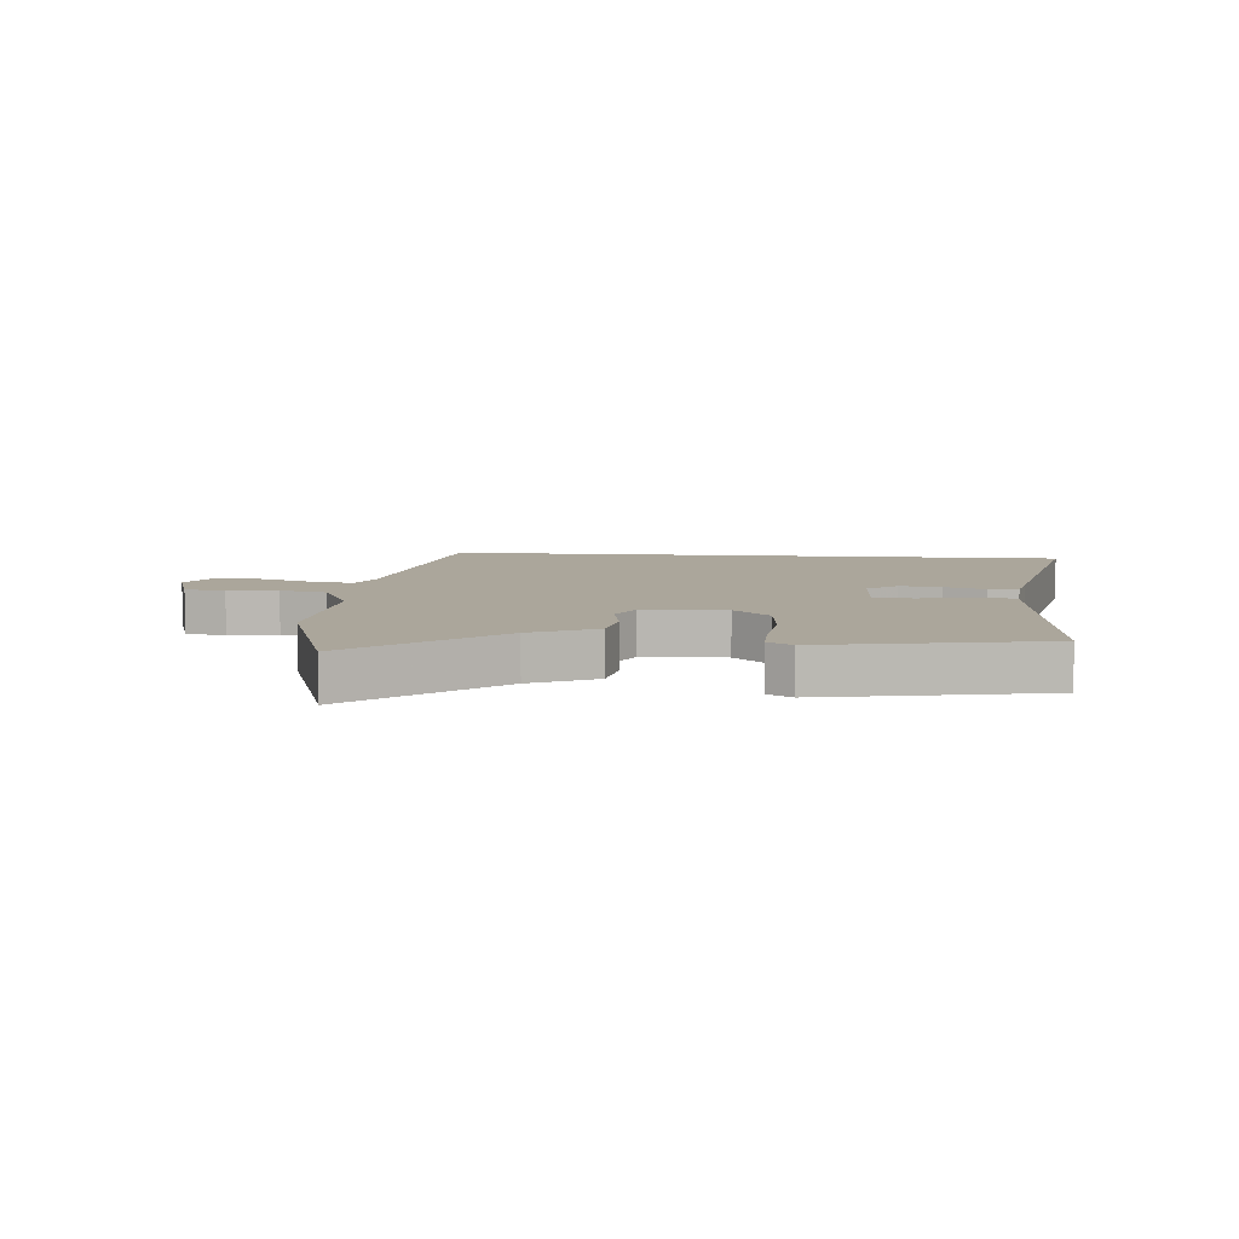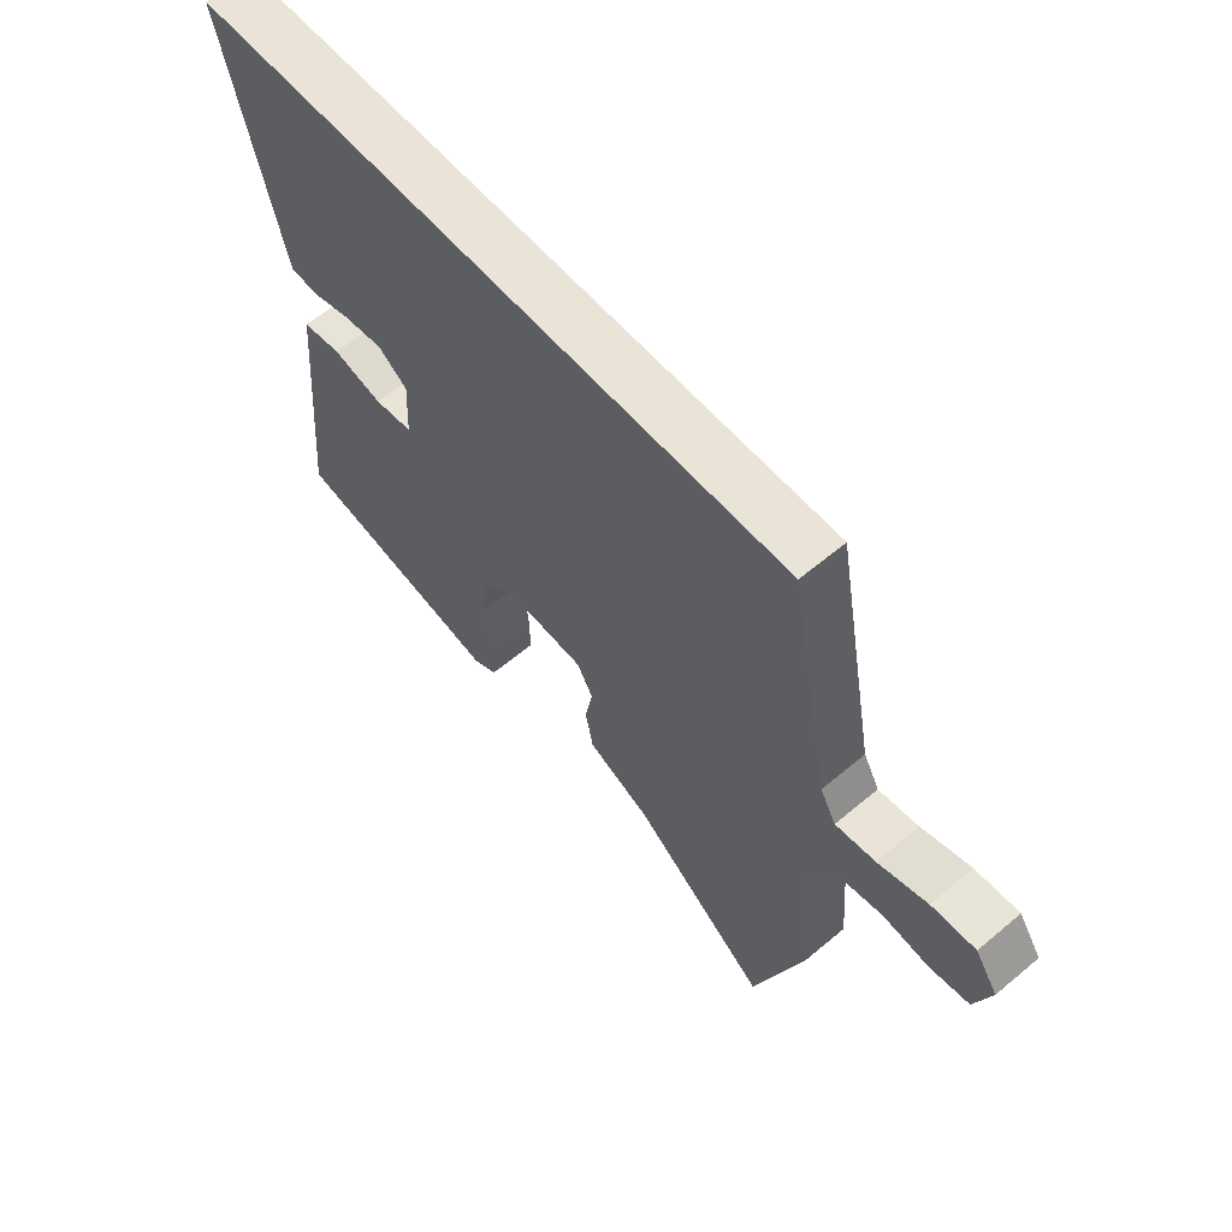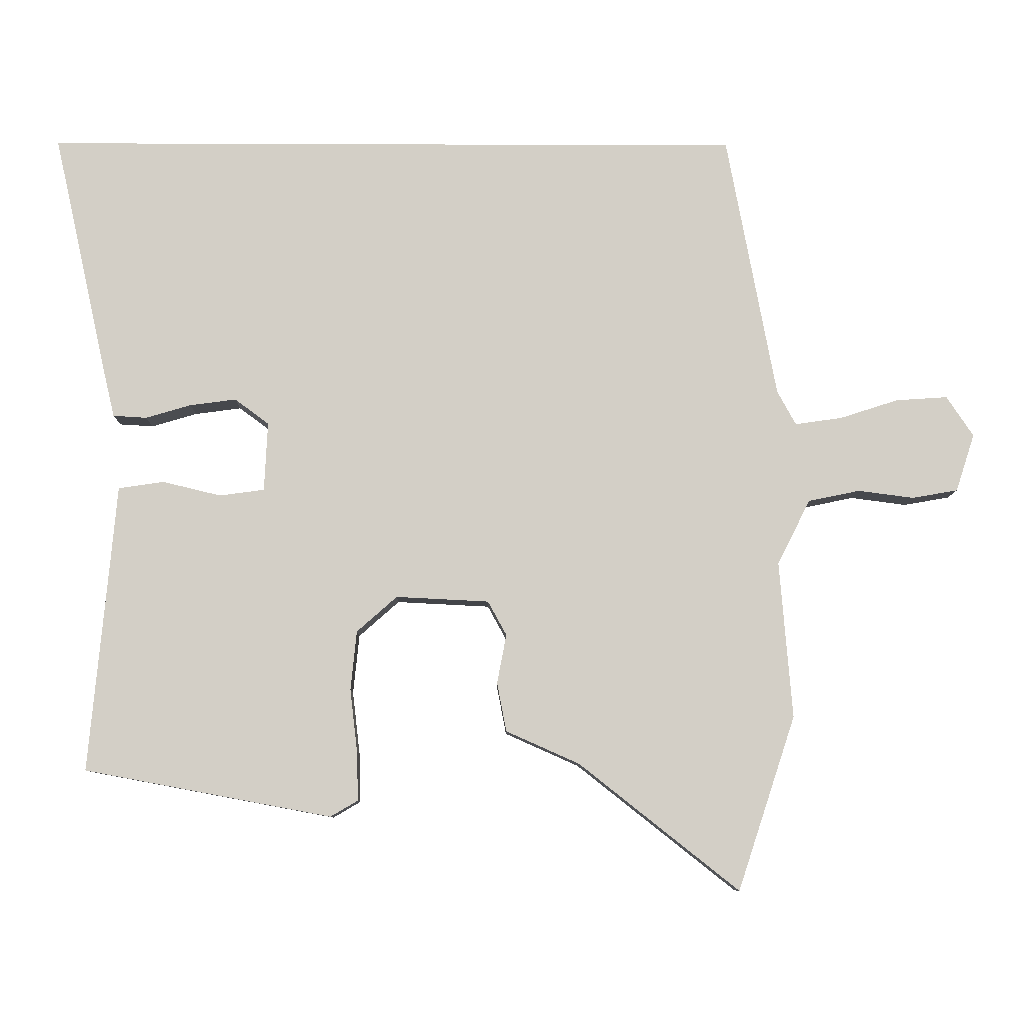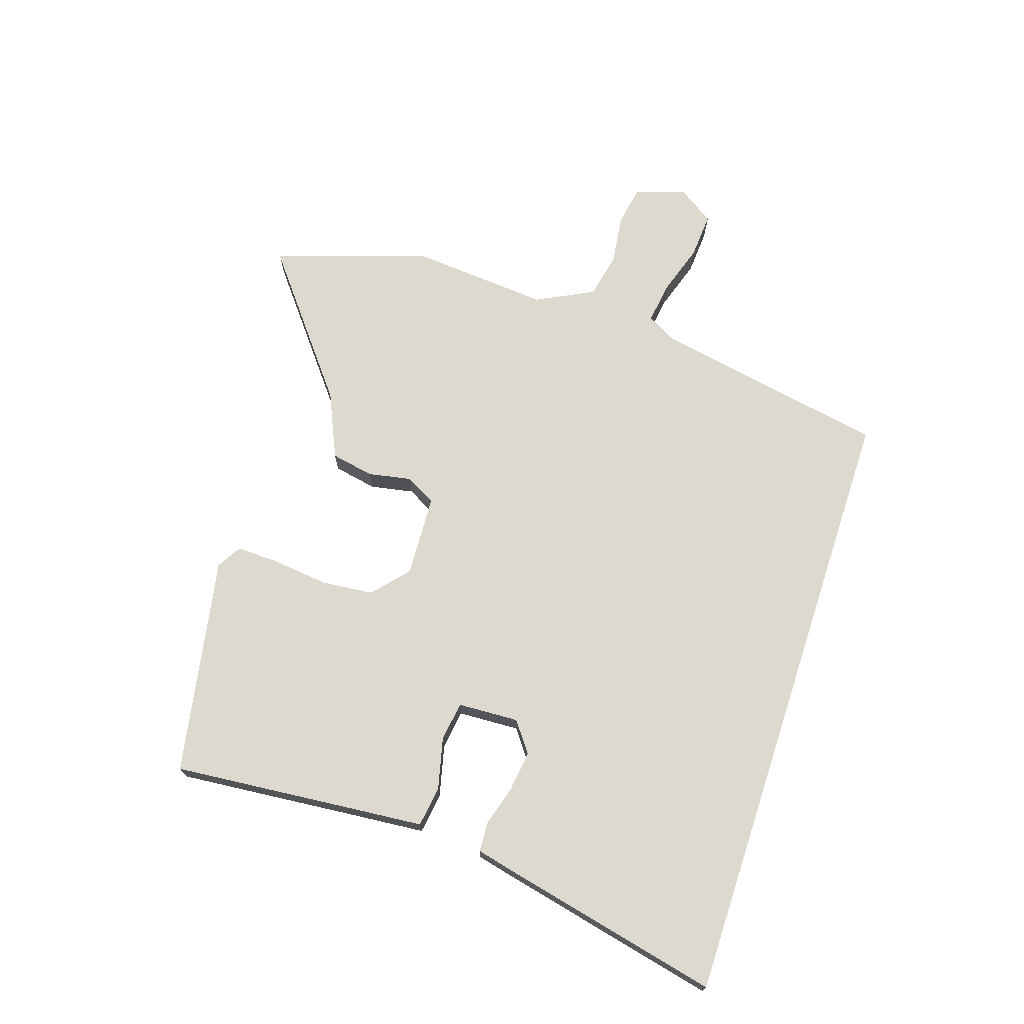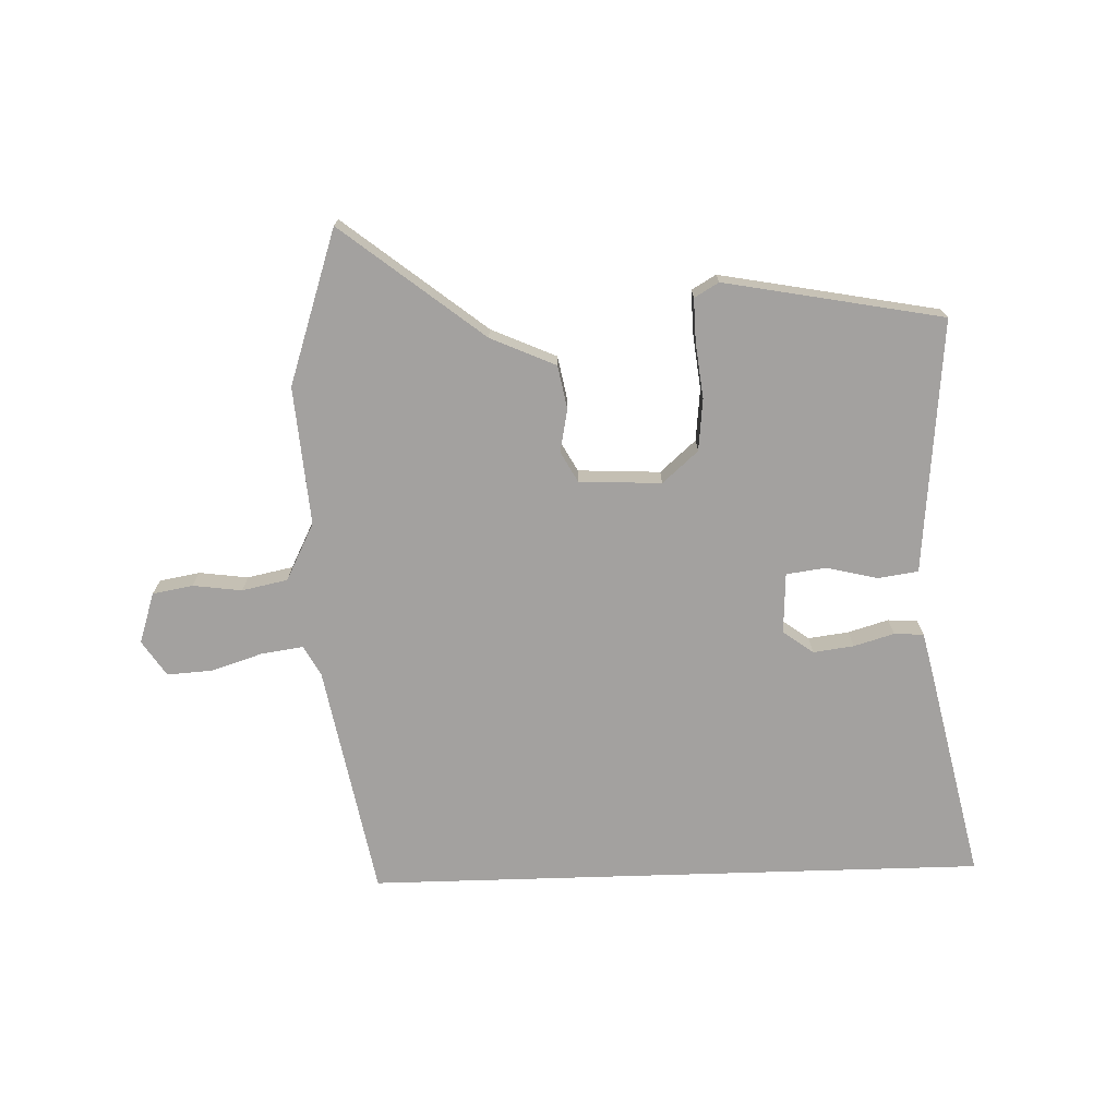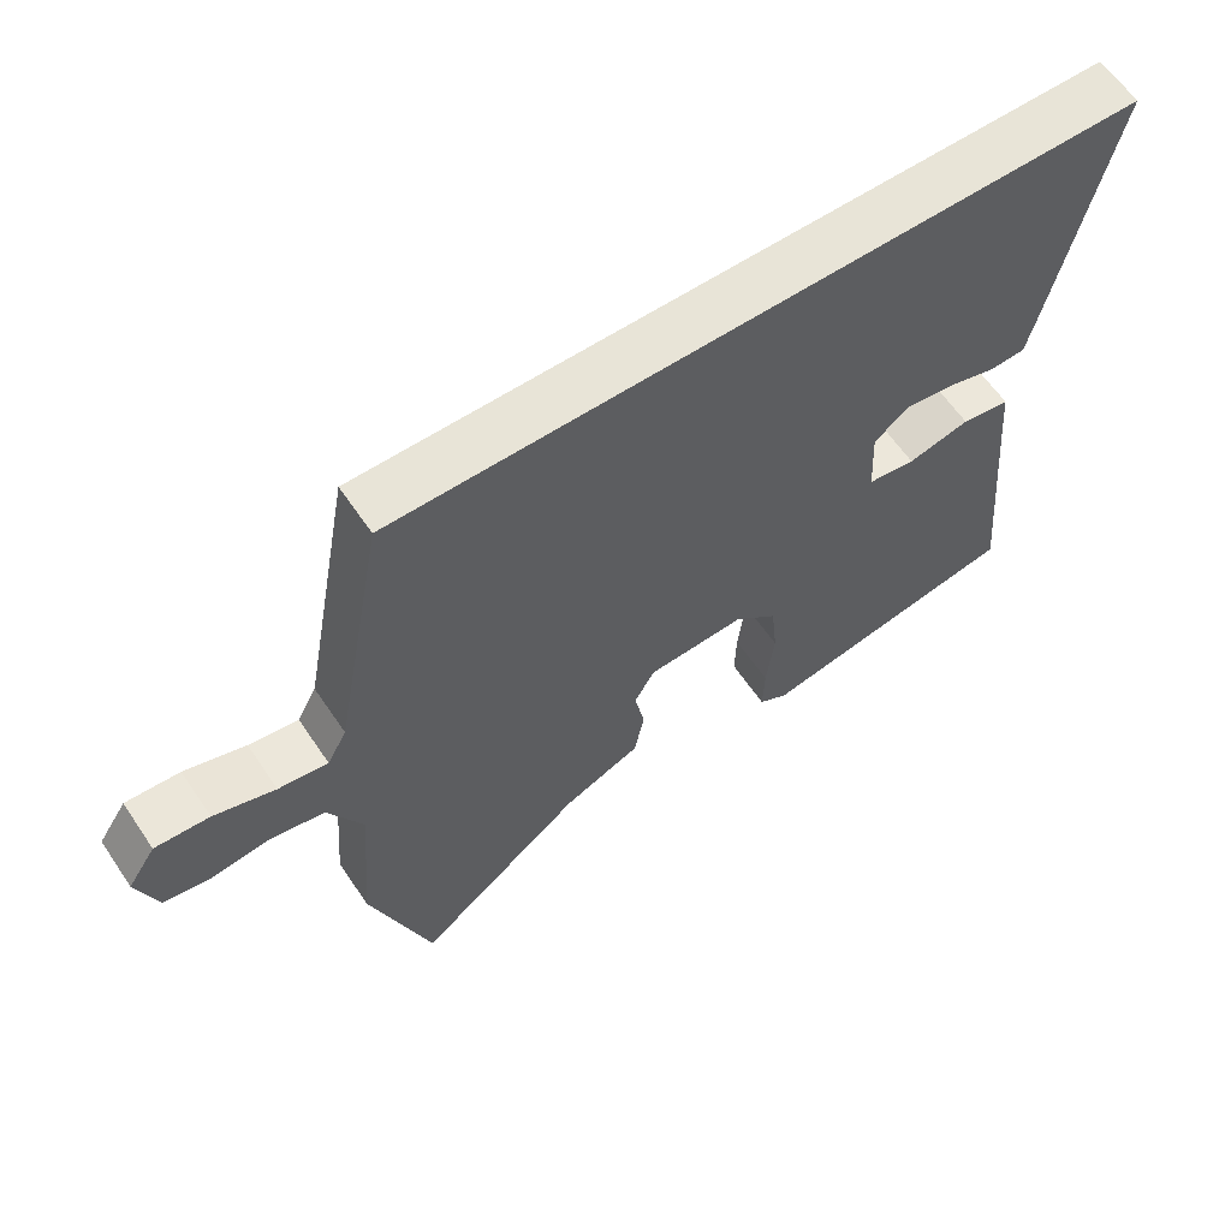
<metadata>
{"format":"obj","ext":"obj","renderer":"f3d","projection":"perspective","resolution":1024,"background":"white","views":[{"elev":8.0,"azim":-175.0,"up":"+Y"},{"elev":60.9,"azim":49.4,"up":"+Z"},{"elev":-8.7,"azim":-0.6,"up":"+Z"},{"elev":71.4,"azim":-71.8,"up":"+Y"},{"elev":-72.3,"azim":-178.2,"up":"+Y"},{"elev":61.3,"azim":146.0,"up":"+Z"}]}
</metadata>
<code>
v -0.534 0.07 -0.478
v -0.504 0.07 -0.15
v -0.495 0.07 -0.048
v -0.427 0.07 -0.038
v -0.34 0.07 -0.059
v -0.273 0.07 -0.05
v -0.268 0.07 0.053
v -0.319 0.07 0.091
v -0.388 0.07 0.082
v -0.456 0.07 0.062
v -0.506 0.07 0.065
v -0.52 0.07 0.124
v -0.604 0.07 0.5
v 0.444 0.07 0.5
v 0.518 0.07 0.105
v 0.546 0.07 0.054
v 0.616 0.07 0.064
v 0.703 0.07 0.092
v 0.78 0.07 0.097
v 0.82 0.07 0.037
v 0.792 0.07 -0.049
v 0.724 0.07 -0.061
v 0.641 0.07 -0.05
v 0.564 0.07 -0.066
v 0.515 0.07 -0.163
v 0.534 0.07 -0.397
v 0.448 0.07 -0.657
v 0.209 0.07 -0.468
v 0.099 0.07 -0.419
v 0.085 0.07 -0.346
v 0.099 0.07 -0.273
v 0.071 0.07 -0.222
v -0.068 0.07 -0.215
v -0.128 0.07 -0.268
v -0.137 0.07 -0.356
v -0.126 0.07 -0.45
v -0.124 0.07 -0.523
v -0.165 0.07 -0.547
v -0.534 0 -0.478
v -0.504 0 -0.15
v -0.495 0 -0.048
v -0.427 0 -0.038
v -0.34 0 -0.059
v -0.273 0 -0.05
v -0.268 0 0.053
v -0.319 0 0.091
v -0.388 0 0.082
v -0.456 0 0.062
v -0.506 0 0.065
v -0.52 0 0.124
v -0.604 0 0.5
v 0.444 0 0.5
v 0.518 0 0.105
v 0.546 0 0.054
v 0.616 0 0.064
v 0.703 0 0.092
v 0.78 0 0.097
v 0.82 0 0.037
v 0.792 0 -0.049
v 0.724 0 -0.061
v 0.641 0 -0.05
v 0.564 0 -0.066
v 0.515 0 -0.163
v 0.534 0 -0.397
v 0.448 0 -0.657
v 0.209 0 -0.468
v 0.099 0 -0.419
v 0.085 0 -0.346
v 0.099 0 -0.273
v 0.071 0 -0.222
v -0.068 0 -0.215
v -0.128 0 -0.268
v -0.137 0 -0.356
v -0.126 0 -0.45
v -0.124 0 -0.523
v -0.165 0 -0.547
f 38 1 2
f 37 38 2
f 36 37 2
f 35 36 2
f 3 4 5
f 2 3 5
f 35 2 5
f 34 35 5
f 33 34 5 6
f 32 33 6 7
f 28 29 30 31
f 28 31 32
f 27 28 32
f 26 27 32
f 25 26 32
f 24 25 32 7
f 21 22 23
f 20 21 23
f 19 20 23
f 18 19 23
f 17 18 23
f 16 17 23 24
f 24 7 8
f 16 24 8
f 15 16 8
f 12 13 14
f 11 12 14
f 10 11 14
f 9 10 14
f 8 9 14
f 8 14 15
f 40 39 76
f 40 76 75
f 40 75 74
f 40 74 73
f 43 42 41
f 43 41 40
f 43 40 73
f 43 73 72
f 44 43 72 71
f 45 44 71 70
f 69 68 67 66
f 70 69 66
f 70 66 65
f 70 65 64
f 70 64 63
f 45 70 63 62
f 61 60 59
f 61 59 58
f 61 58 57
f 61 57 56
f 61 56 55
f 62 61 55 54
f 46 45 62
f 46 62 54
f 46 54 53
f 52 51 50
f 52 50 49
f 52 49 48
f 52 48 47
f 52 47 46
f 53 52 46
f 1 39 40 2
f 2 40 41 3
f 3 41 42 4
f 4 42 43 5
f 5 43 44 6
f 6 44 45 7
f 7 45 46 8
f 8 46 47 9
f 9 47 48 10
f 10 48 49 11
f 11 49 50 12
f 12 50 51 13
f 13 51 52 14
f 14 52 53 15
f 15 53 54 16
f 16 54 55 17
f 17 55 56 18
f 18 56 57 19
f 19 57 58 20
f 20 58 59 21
f 21 59 60 22
f 22 60 61 23
f 23 61 62 24
f 24 62 63 25
f 25 63 64 26
f 26 64 65 27
f 27 65 66 28
f 28 66 67 29
f 29 67 68 30
f 30 68 69 31
f 31 69 70 32
f 32 70 71 33
f 33 71 72 34
f 34 72 73 35
f 35 73 74 36
f 36 74 75 37
f 37 75 76 38
f 38 76 39 1

</code>
